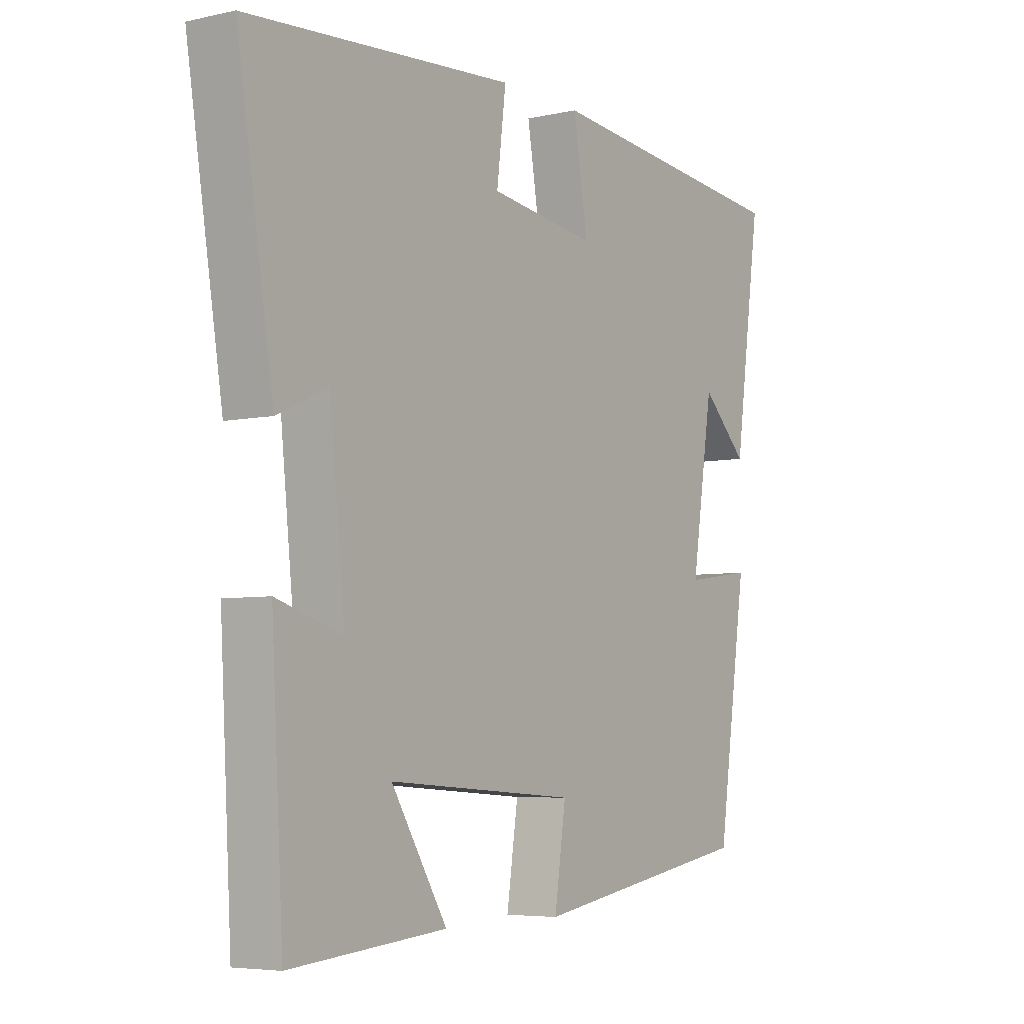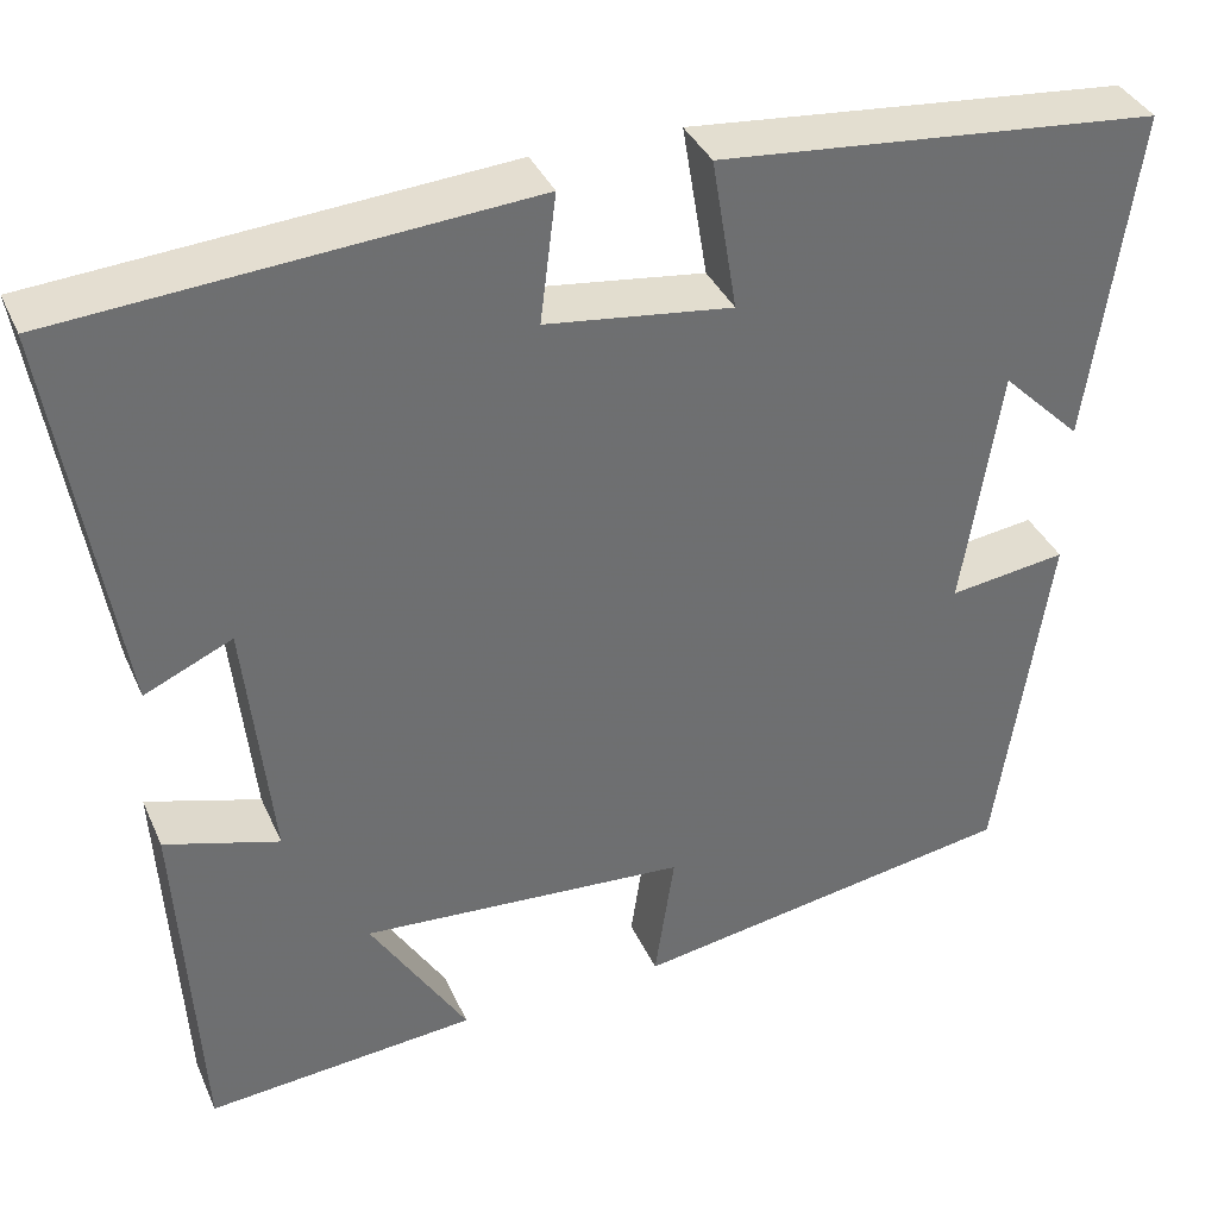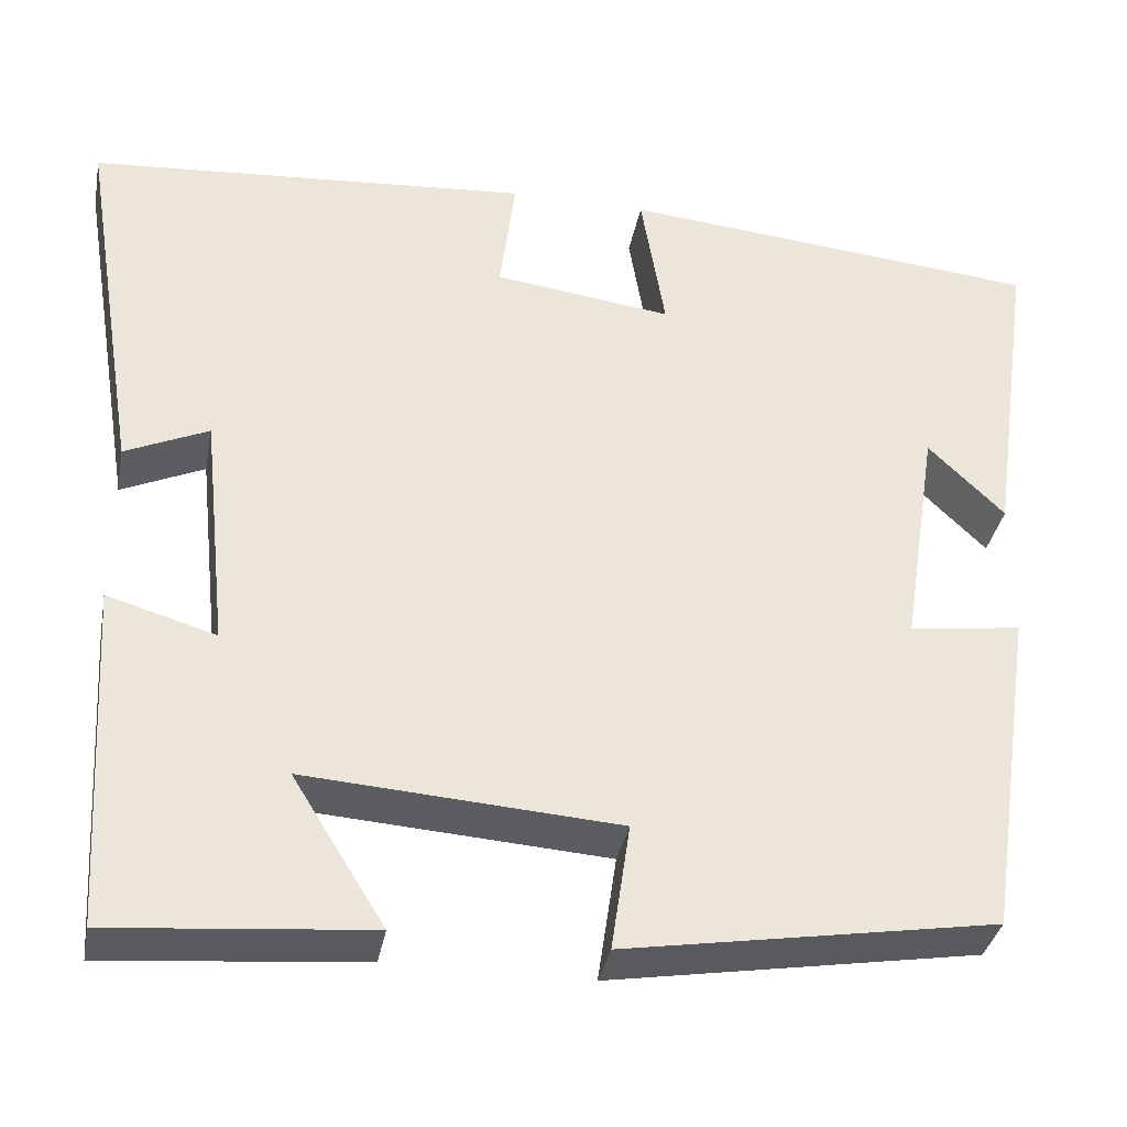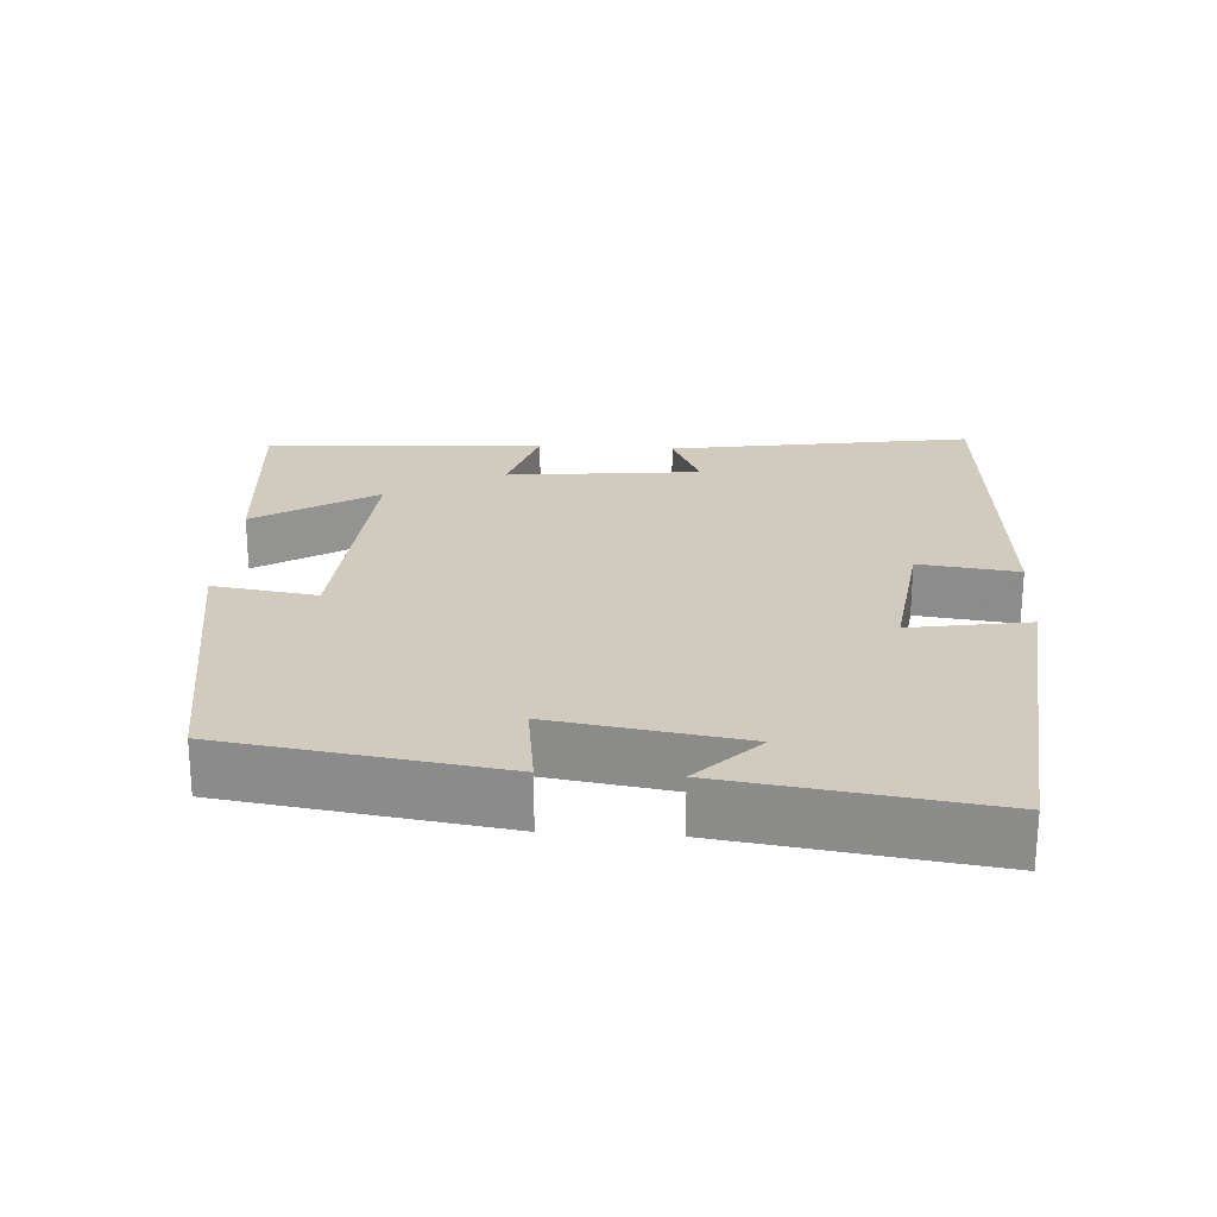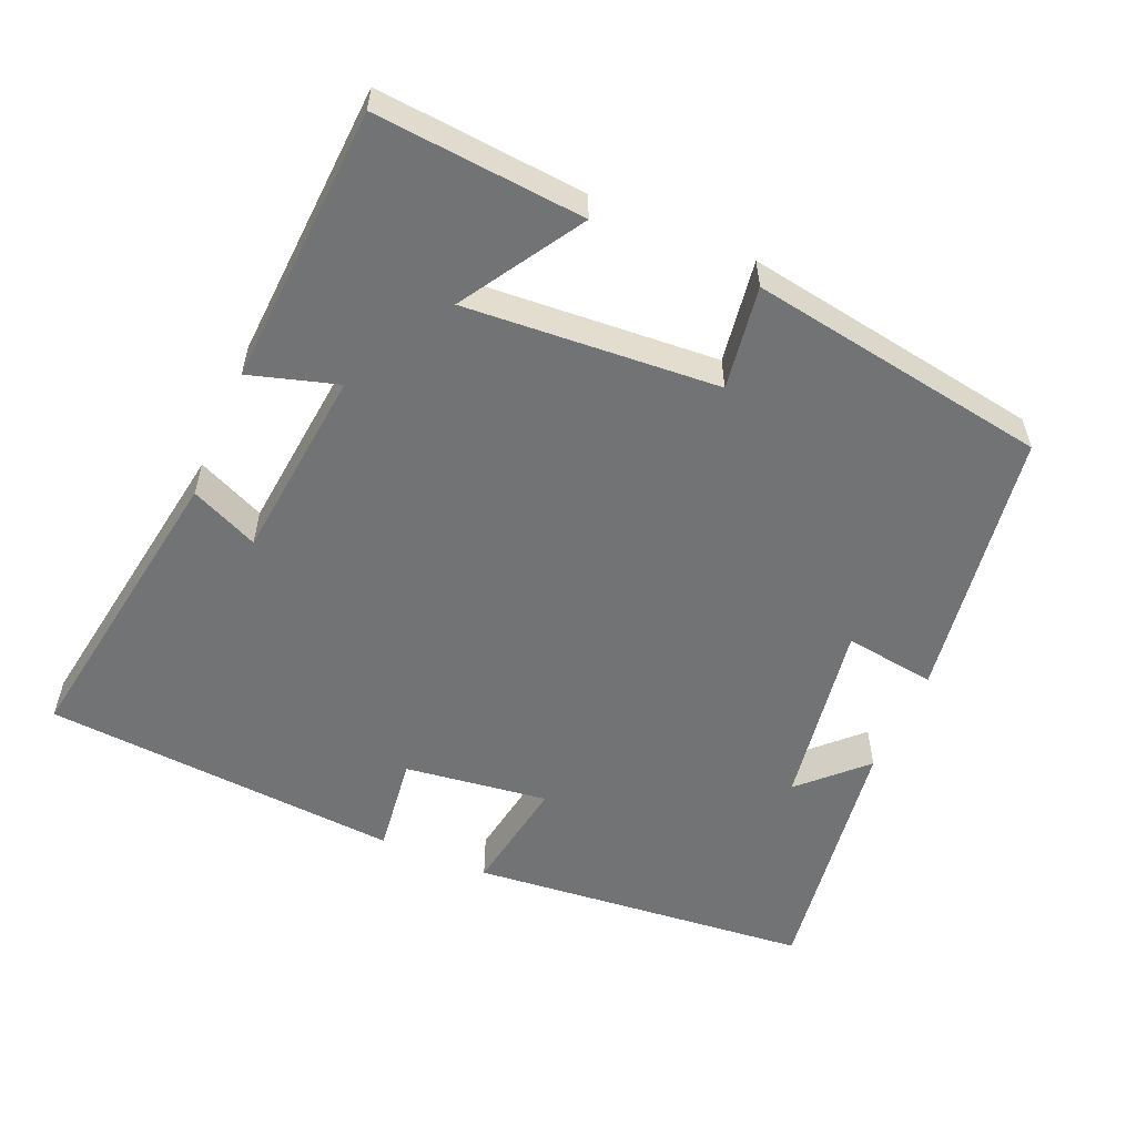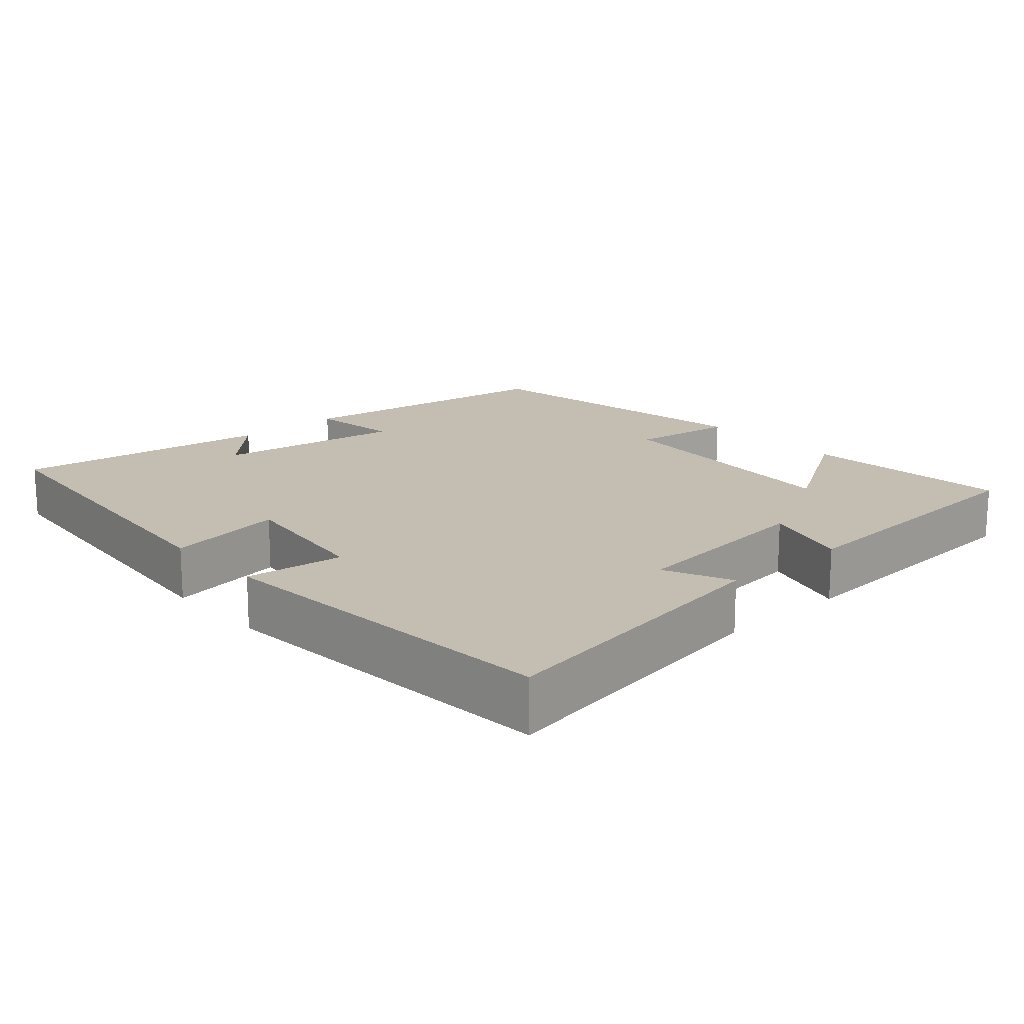
<metadata>
{"format":"obj","ext":"obj","renderer":"f3d","projection":"perspective","resolution":1024,"background":"white","views":[{"elev":-5.5,"azim":124.3,"up":"+Z"},{"elev":36.9,"azim":158.0,"up":"+Z"},{"elev":-35.4,"azim":169.4,"up":"+Z"},{"elev":23.5,"azim":-86.4,"up":"+Y"},{"elev":-55.7,"azim":156.8,"up":"+Y"},{"elev":17.2,"azim":48.1,"up":"+Y"}]}
</metadata>
<code>
v 0.567 0.07 0.463
v 0.5 0.07 0.047
v 0.407 0.07 0.089
v 0.379 0.07 -0.177
v 0.5 0.07 -0.141
v 0.478 0.07 -0.525
v 0.191 0.07 -0.5
v 0.294 0.07 -0.334
v -0.054 0.07 -0.358
v -0.033 0.07 -0.5
v -0.445 0.07 -0.432
v -0.5 0.07 -0.058
v -0.375 0.07 -0.075
v -0.415 0.07 0.183
v -0.5 0.07 0.1
v -0.55 0.07 0.455
v -0.08 0.07 0.5
v -0.107 0.07 0.338
v 0.091 0.07 0.364
v 0.074 0.07 0.5
v 0.567 0 0.463
v 0.5 0 0.047
v 0.407 0 0.089
v 0.379 0 -0.177
v 0.5 0 -0.141
v 0.478 0 -0.525
v 0.191 0 -0.5
v 0.294 0 -0.334
v -0.054 0 -0.358
v -0.033 0 -0.5
v -0.445 0 -0.432
v -0.5 0 -0.058
v -0.375 0 -0.075
v -0.415 0 0.183
v -0.5 0 0.1
v -0.55 0 0.455
v -0.08 0 0.5
v -0.107 0 0.338
v 0.091 0 0.364
v 0.074 0 0.5
f 1 2 3
f 20 1 3
f 19 20 3
f 18 19 3 4
f 16 17 18
f 16 18 4
f 14 15 16
f 14 16 4
f 13 14 4
f 11 12 13
f 10 11 13
f 9 10 13
f 8 9 13 4
f 5 6 7 8
f 4 5 8
f 23 22 21
f 23 21 40
f 23 40 39
f 24 23 39 38
f 38 37 36
f 24 38 36
f 36 35 34
f 24 36 34
f 24 34 33
f 33 32 31
f 33 31 30
f 33 30 29
f 24 33 29 28
f 28 27 26 25
f 28 25 24
f 1 21 22 2
f 2 22 23 3
f 3 23 24 4
f 4 24 25 5
f 5 25 26 6
f 6 26 27 7
f 7 27 28 8
f 8 28 29 9
f 9 29 30 10
f 10 30 31 11
f 11 31 32 12
f 12 32 33 13
f 13 33 34 14
f 14 34 35 15
f 15 35 36 16
f 16 36 37 17
f 17 37 38 18
f 18 38 39 19
f 19 39 40 20
f 20 40 21 1

</code>
